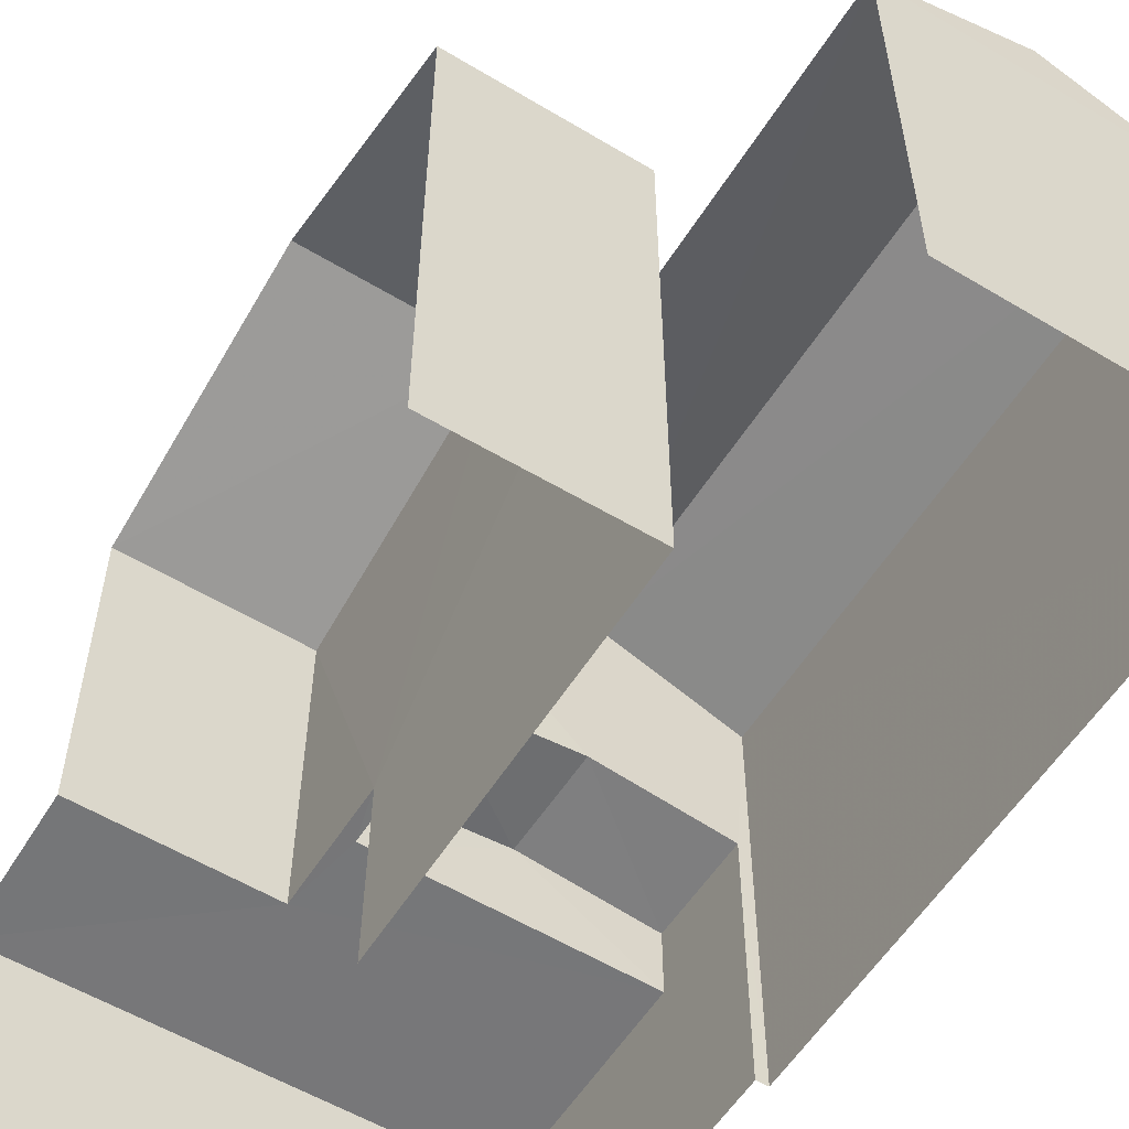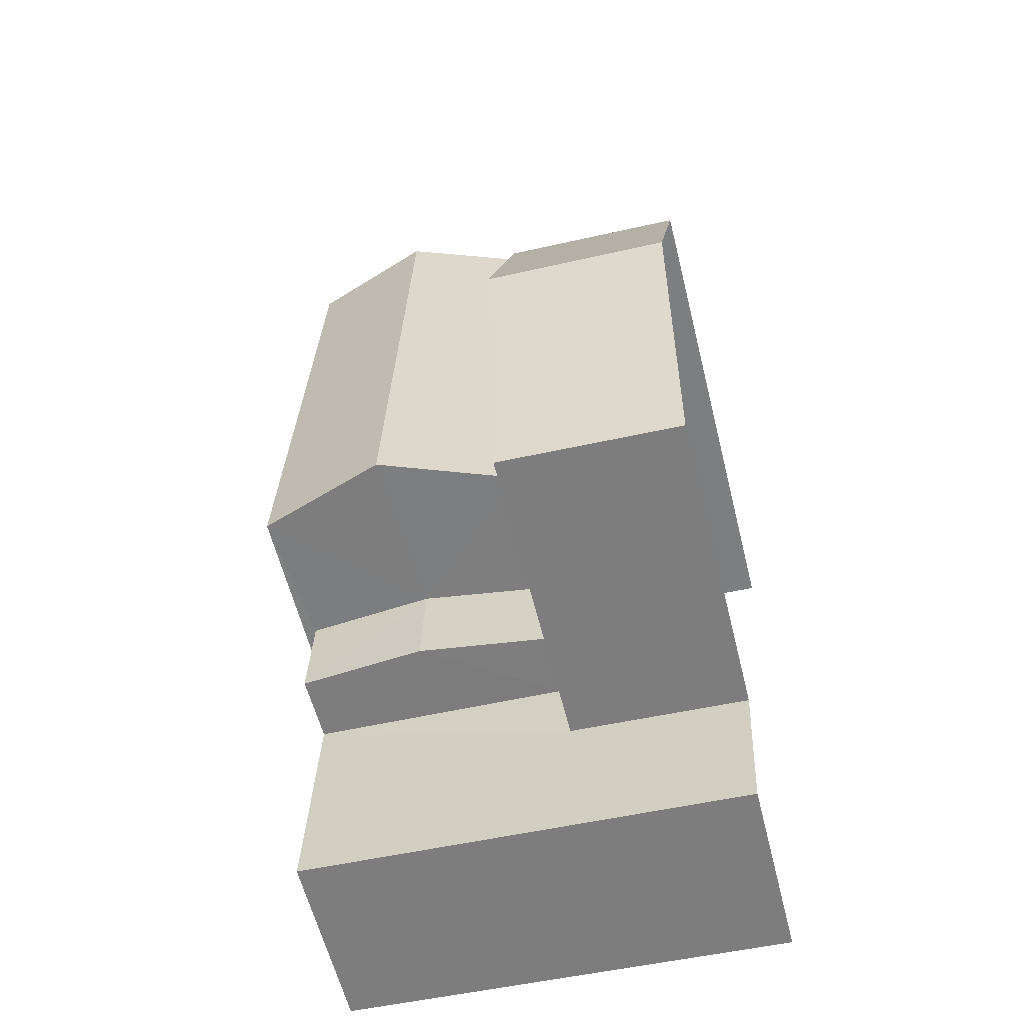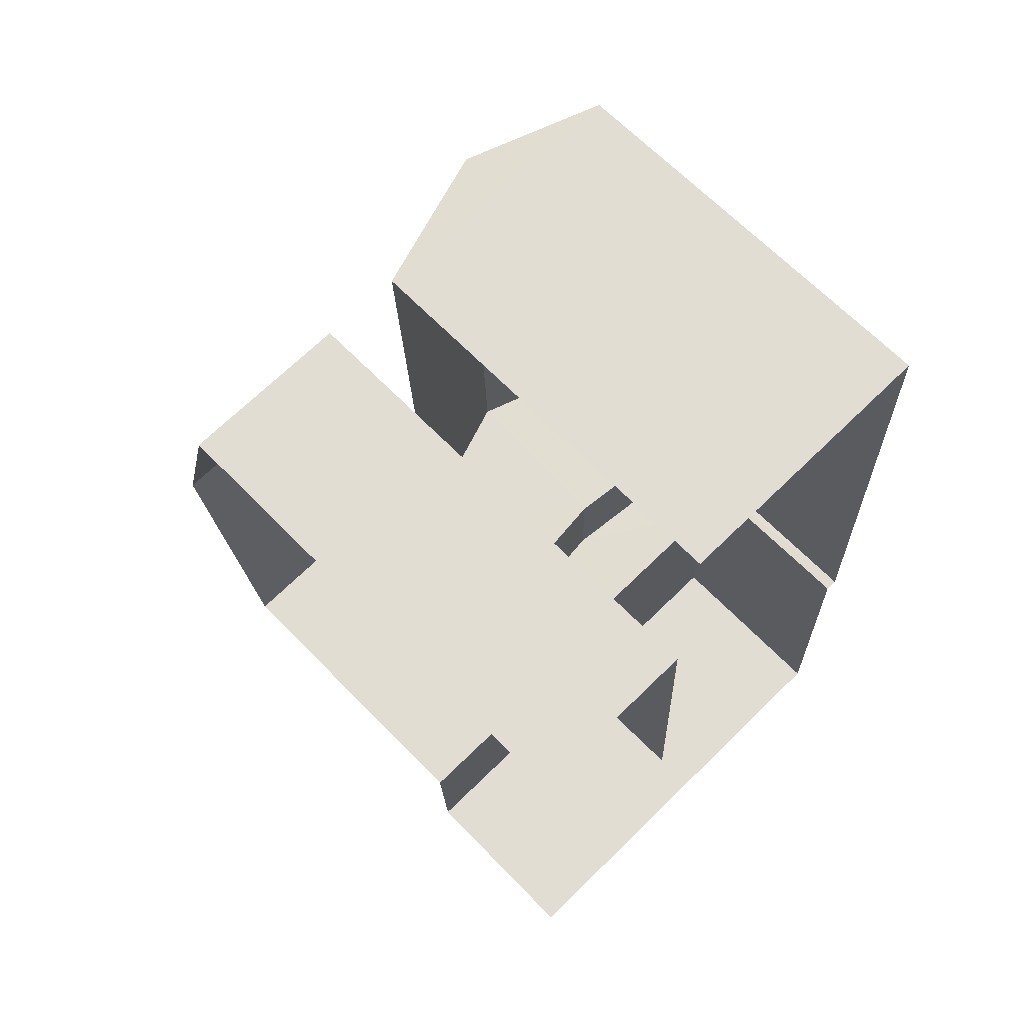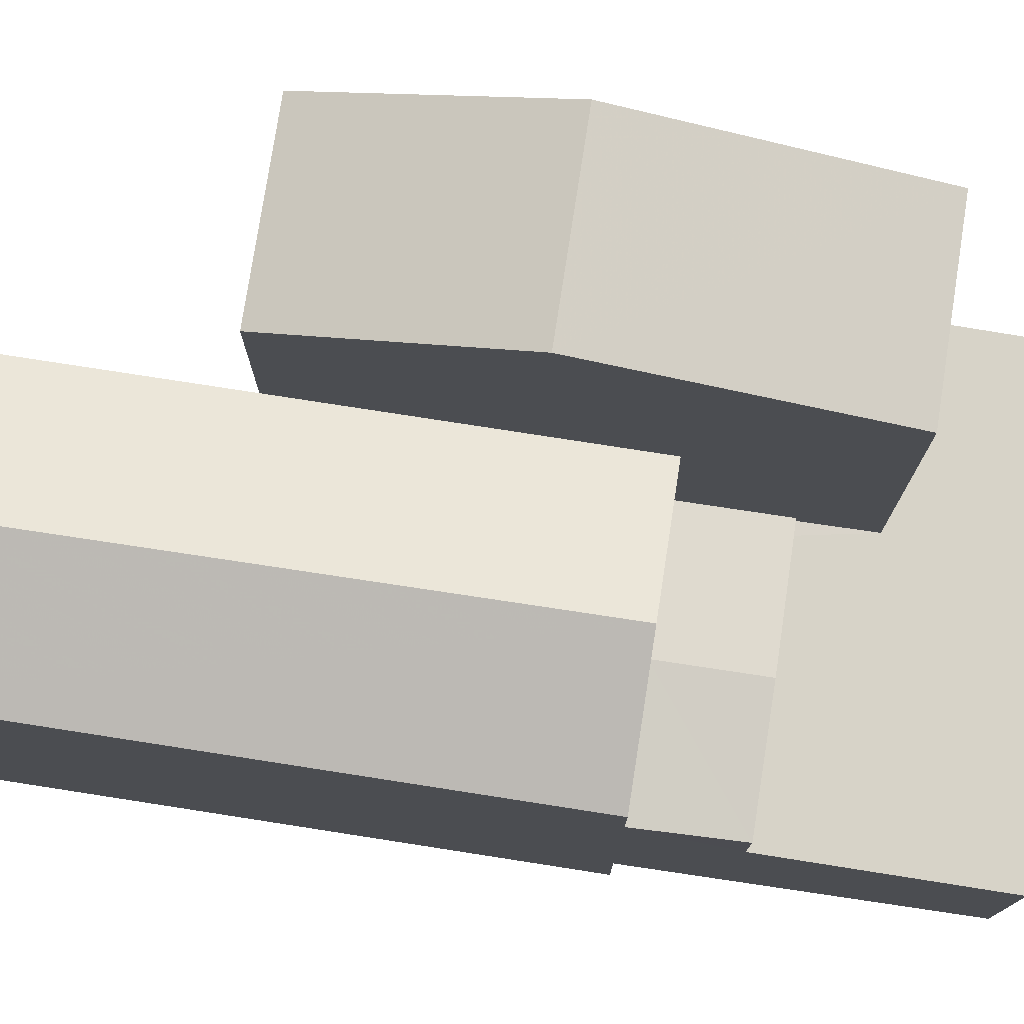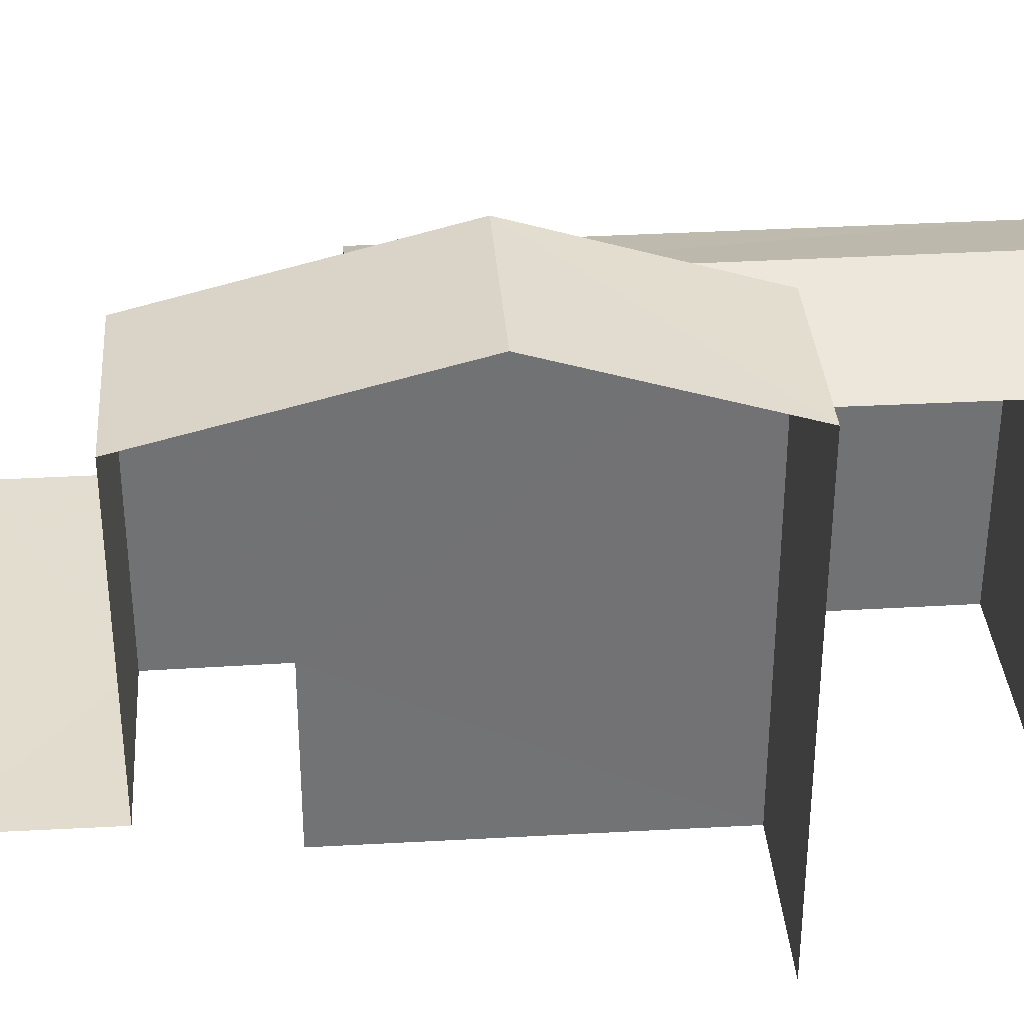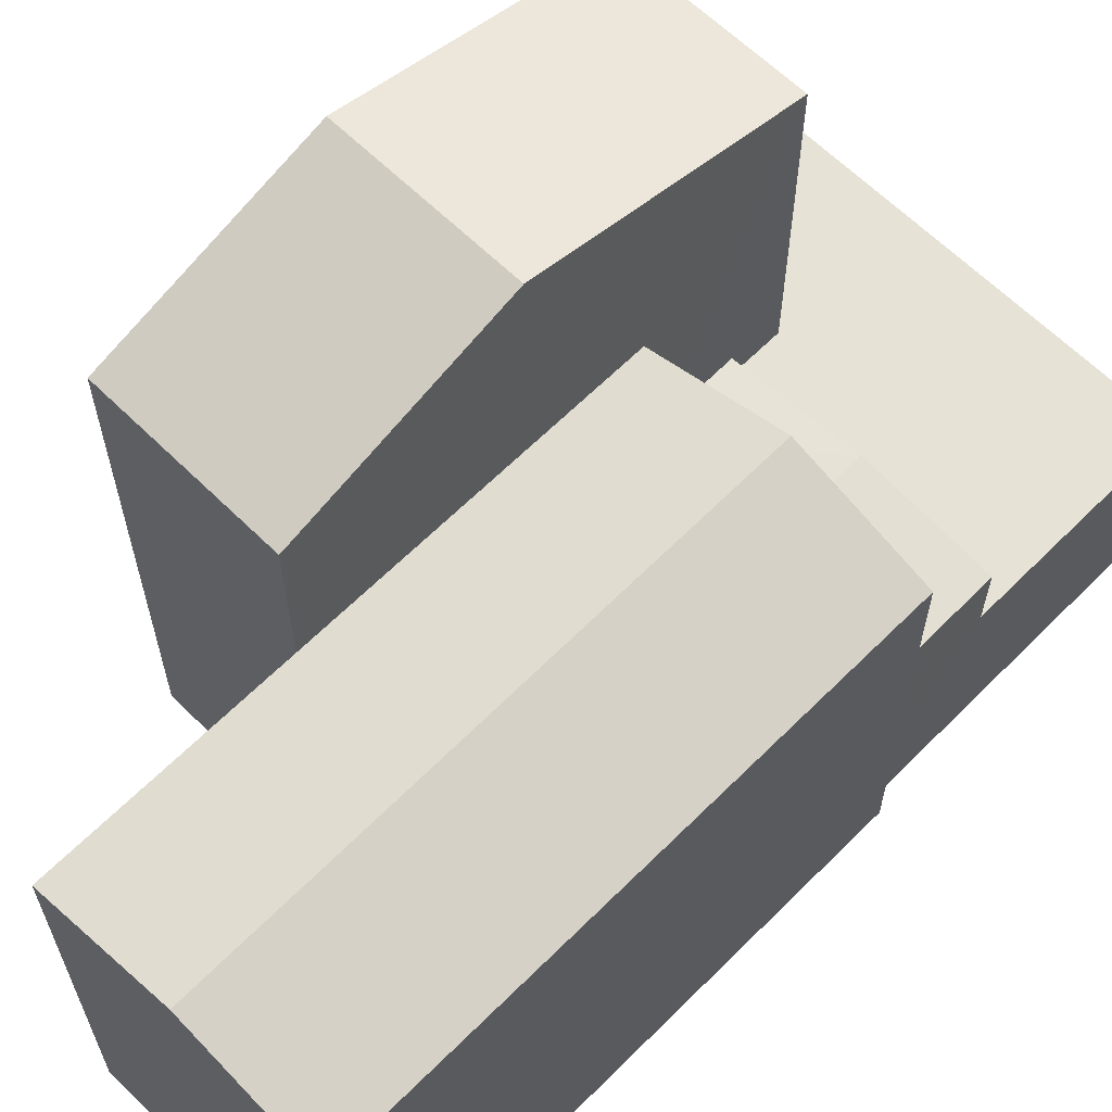
<metadata>
{"format":"obj","ext":"obj","renderer":"f3d","projection":"perspective","resolution":1024,"background":"white","views":[{"elev":-57.1,"azim":145.9,"up":"+Z"},{"elev":-60.0,"azim":13.9,"up":"+Y"},{"elev":66.1,"azim":135.8,"up":"+Y"},{"elev":76.9,"azim":-83.4,"up":"+Z"},{"elev":34.8,"azim":83.4,"up":"+Z"},{"elev":63.4,"azim":-137.5,"up":"+Z"}]}
</metadata>
<code>
v -3.738e+05 -1.055e+05 19.81
v -3.738e+05 -1.055e+05 19.82
v -3.738e+05 -1.055e+05 19.81
v -3.738e+05 -1.055e+05 19.82
v -3.738e+05 -1.055e+05 19.81
v -3.738e+05 -1.055e+05 19.82
v -3.738e+05 -1.055e+05 19.81
v -3.738e+05 -1.056e+05 19.82
v -3.738e+05 -1.055e+05 19.82
v -3.738e+05 -1.056e+05 19.82
v -3.738e+05 -1.055e+05 29.03
v -3.738e+05 -1.055e+05 29.03
v -3.738e+05 -1.055e+05 30.28
v -3.738e+05 -1.055e+05 30.28
v -3.738e+05 -1.055e+05 24.46
v -3.738e+05 -1.055e+05 24.7
v -3.738e+05 -1.055e+05 24.46
v -3.738e+05 -1.055e+05 24.7
v -3.738e+05 -1.055e+05 27.82
v -3.738e+05 -1.055e+05 26.98
v -3.738e+05 -1.055e+05 27.82
v -3.738e+05 -1.055e+05 26.99
v -3.738e+05 -1.055e+05 26.98
v -3.738e+05 -1.055e+05 26.99
v -3.738e+05 -1.055e+05 24.46
v -3.738e+05 -1.055e+05 24.46
v -3.738e+05 -1.055e+05 23.24
v -3.738e+05 -1.055e+05 23.24
v -3.738e+05 -1.056e+05 23.24
v -3.738e+05 -1.056e+05 23.24
v -3.738e+05 -1.055e+05 23.24
v -3.738e+05 -1.055e+05 23.24
v -3.738e+05 -1.055e+05 23.24
v -3.738e+05 -1.055e+05 23.24
v -3.738e+05 -1.055e+05 29.03
v -3.738e+05 -1.055e+05 29.03
f 1 2 3
f 4 3 2
f 5 6 7
f 8 6 5
f 9 10 2
f 10 9 8
f 1 9 2
f 9 6 8
f 34 33 6
f 9 34 6
f 11 14 27
f 11 27 5
f 14 35 27
f 5 27 8
f 8 27 29
f 17 32 34
f 15 20 22
f 34 15 17
f 1 20 15
f 9 1 15
f 34 9 15
f 11 12 13
f 14 11 13
f 15 16 17
f 15 18 16
f 19 20 21
f 19 22 20
f 23 24 19
f 21 23 19
f 18 25 16
f 18 26 25
f 27 28 29
f 29 28 30
f 30 28 31
f 32 28 33
f 32 33 34
f 31 28 32
f 13 35 14
f 13 36 35
f 30 10 8
f 29 30 8
f 4 2 26
f 4 26 24
f 24 18 19
f 18 15 22
f 18 22 19
f 24 26 18
f 25 31 16
f 31 32 16
f 32 17 16
f 27 35 36
f 28 27 36
f 12 5 7
f 12 11 5
f 24 3 4
f 24 23 3
f 7 6 33
f 7 33 12
f 12 33 13
f 33 28 36
f 33 36 13
f 25 26 31
f 26 2 31
f 31 10 30
f 31 2 10
f 20 1 23
f 20 23 21
f 1 3 23

</code>
